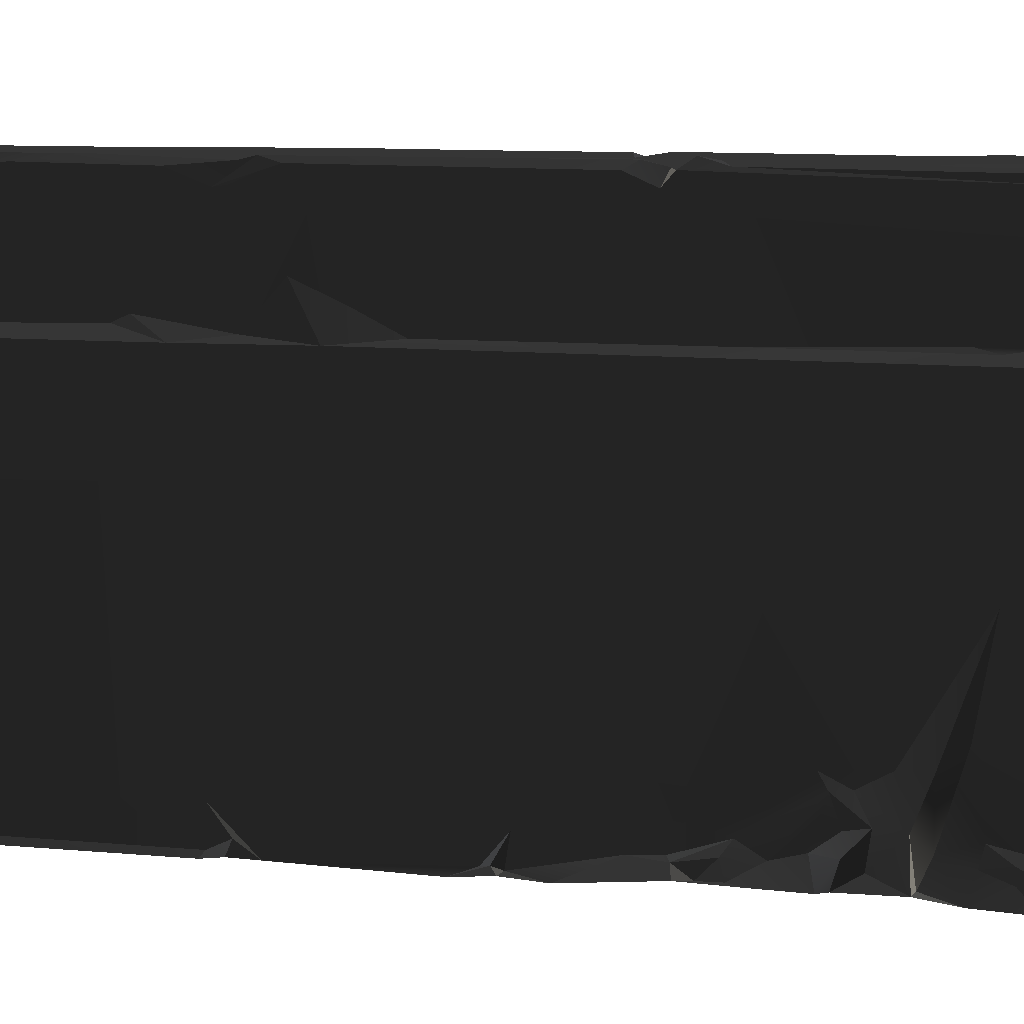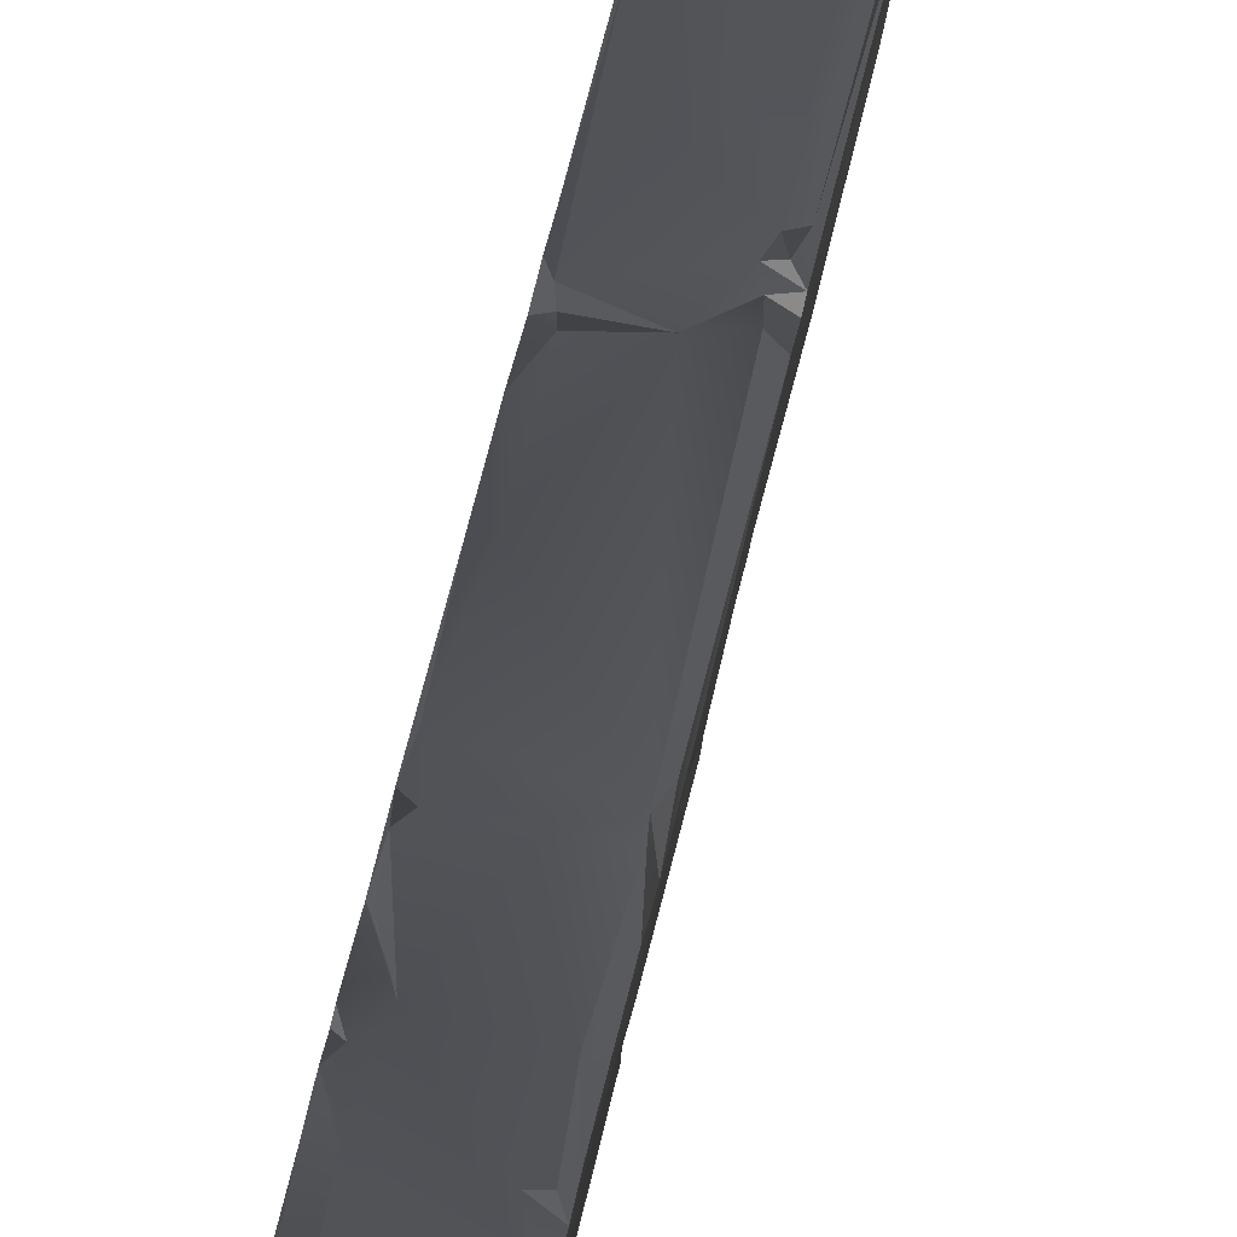
<metadata>
{"format":"obj","ext":"obj","renderer":"f3d","projection":"perspective","resolution":1024,"background":"white","views":[{"elev":9.2,"azim":-75.4,"up":"+Z"},{"elev":73.8,"azim":-165.8,"up":"+Z"}]}
</metadata>
<code>
v -0.4735 -2.159 -1.907e-06
v -0.4974 -2.371 0.1025
v -0.3655 -2.478 -1.907e-06
v -0.4285 -2.487 0.07088
v 1.907e-06 -1.907e-06 -1.907e-06
v -0.4873 -0.5084 -1.907e-06
v -0.4459 -1.195 -1.907e-06
v -0.4802 -1.128 -1.907e-06
v -0.44 -1.996 -1.907e-06
v -0.4847 -1.861 -1.907e-06
v -0.4561 -0.3308 -1.907e-06
v -0.5001 -1.665e-06 -1.907e-06
v -0.3655 -2.478 -1.907e-06
v -0.4735 -2.159 -1.907e-06
v 2.215e-06 -3.301 -1.431e-06
v -0.3823 -2.698 -1.907e-06
v -0.3675 -2.921 -1.907e-06
v -0.3936 -2.885 -1.907e-06
v -0.3565 -3.144 -1.431e-06
v -0.4257 -3.301 -1.431e-06
v -0.4538 -3.506 -1.431e-06
v -0.4642 -3.748 -1.431e-06
v 1.876e-06 -4 -1.431e-06
v -0.497 -3.828 -1.431e-06
v -0.5001 -4 -1.431e-06
v -0.3675 -2.921 -1.907e-06
v -0.4165 -3.025 0.07501
v -0.3565 -3.144 -1.431e-06
v -0.4844 -3.605 0.04246
v -0.4642 -3.748 -1.431e-06
v -0.4538 -3.506 -1.431e-06
v -0.5004 -1.157 0.03333
v -0.4802 -1.128 -1.907e-06
v -0.5018 -0.4846 0.03228
v -0.4873 -0.5084 -1.907e-06
v -0.4792 -0.3628 0.02083
v -0.4561 -0.3308 -1.907e-06
v -0.5001 -1.665e-06 -1.907e-06
v -0.5001 -4 -1.431e-06
v -0.497 -3.828 -1.431e-06
v -0.4993 -3.793 0.1197
v -0.4991 -3.838 0.2583
v -0.5001 -4 1.477
v -0.4996 -3.379 0.8397
v -0.4991 -3.571 1.476
v -0.4992 -2.503 1.479
v -0.5015 -3.113 0.3866
v -0.4968 -2.903 0.3736
v -0.5014 -2.55 0.2137
v -0.4824 -2.676 0.1661
v -0.5009 -1.515 1.482
v -0.5003 -2.053 0.1513
v -0.4977 -1.324 0.01385
v -0.4996 -1.158 0.1785
v -0.4986 -1.063 1.478
v -0.5001 -0.3636 0.1574
v -0.5001 -2.619e-06 1.477
v -0.5001 -1.665e-06 -1.907e-06
v -0.5042 -1.964 0.04404
v -0.4847 -1.861 -1.907e-06
v -0.4792 -0.3628 0.02083
v -0.5018 -0.4846 0.03228
v -0.5004 -1.157 0.03333
v -0.4974 -2.371 0.1025
v -0.4991 -2.034 0.03412
v -0.4638 -2.765 0.1045
v -0.4775 -2.932 0.3123
v -0.471 -2.878 0.1359
v -0.4654 -2.968 0.2017
v -0.4969 -3.002 0.3249
v -0.4989 -2.492 0.1113
v -0.3675 -2.921 -1.907e-06
v -0.3936 -2.885 -1.907e-06
v -0.3809 -2.952 0.09836
v -0.471 -2.878 0.1359
v -0.4459 -1.195 -1.907e-06
v -0.4977 -1.324 0.01385
v -0.4847 -1.861 -1.907e-06
v -0.4747 -1.987 0.03911
v -0.44 -1.996 -1.907e-06
v -0.4847 -1.861 -1.907e-06
v -0.44 -1.996 -1.907e-06
v -0.4991 -2.034 0.03412
v -0.4735 -2.159 -1.907e-06
v -0.3823 -2.698 -1.907e-06
v -0.4638 -2.765 0.1045
v -0.3936 -2.885 -1.907e-06
v -0.4111 -2.639 0.01969
v -0.471 -2.878 0.1359
v -0.4111 -2.639 0.01969
v -0.3823 -2.698 -1.907e-06
v -0.3655 -2.478 -1.907e-06
v -0.4256 -2.555 0.02201
v -0.4802 -1.128 -1.907e-06
v -0.5004 -1.157 0.03333
v -0.4459 -1.195 -1.907e-06
v -0.4747 -1.229 0.06482
v -0.4096 -3.165 0.03167
v -0.4257 -3.301 -1.431e-06
v -0.3565 -3.144 -1.431e-06
v -0.497 -3.828 -1.431e-06
v -0.4642 -3.748 -1.431e-06
v -0.4993 -3.793 0.1197
v -0.4732 -3.737 0.09712
v -0.4257 -3.301 -1.431e-06
v -0.4802 -3.439 0.08452
v -0.4538 -3.506 -1.431e-06
v -0.4695 -3.335 0.1204
v -0.4715 -3.218 0.1544
v -0.4096 -3.165 0.03167
v -0.4809 -3.356 0.1971
v -0.5012 -3.313 0.4688
v -0.5006 -3.531 0.1674
v -0.4893 -3.618 0.1062
v -0.01912 -1.397 2
v -0.07133 -1.841 2
v -0.5136 -1.343 2
v -0.3196 -2.352 1.996
v -0.002051 -1.835 1.982
v -0.3163 -1.253 2
v -0.4898 -2.404 2
v -0.474 -2.485 1.98
v -0.5216 -1.287 1.986
v -0.4989 -0.8353 1.999
v -0.1216 -0.8485 2.001
v -0.01446 -1.184 1.999
v -0.452 -0.5495 1.998
v -0.5079 -0.3898 2.001
v -0.08795 -0.5467 1.997
v -0.5106 -2.614e-06 1.999
v -0.0981 -0.3374 2
v -0.03561 -0.2417 2.005
v -0.0112 -1.902e-06 1.993
v -0.04551 -0.7466 1.992
v -0.0036 -0.8174 1.989
v -0.0001703 -1.039 1.944
v -0.004322 -0.6878 1.992
v -0.03793 -0.9958 1.975
v -0.5206 -0.5655 1.999
v -0.05869 -1.24 2
v -0.05085 -3.643 2.002
v -0.4587 -3.514 2.001
v -0.4755 -2.625 1.999
v -0.08846 -3.193 1.999
v -0.5499 -3.447 1.98
v -0.3205 -3.668 1.987
v -0.0501 -3.844 2
v -0.5381 -2.66 1.987
v -0.4877 -3.789 2.002
v -0.5106 -4 1.999
v -0.0288 -3.292 2.001
v -0.446 -3.619 2.003
v -0.2621 -2.74 1.999
v -0.01557 -3.079 1.996
v -0.04186 -2.399 2
v -0.4458 -2.554 1.987
v -0.3196 -2.352 1.996
v -0.474 -2.485 1.98
v -0.5598 -2.516 1.977
v -0.0112 -4 1.993
v -0.4343 -3.675 1.98
v -0.5579 -0.6296 1.977
v -0.5603 -1.084 1.97
v -0.5542 -0.9803 1.563
v -0.5625 -1.228 1.915
v -0.5564 -1.297 1.513
v -0.5635 -1.537 1.958
v -0.5467 -1.436 1.676
v -0.5619 -1.627 1.594
v -0.5507 -1.78 1.514
v -0.5629 -2.648 1.517
v -0.5588 -2.369 1.974
v -0.5588 -2.473 1.928
v -0.5598 -2.516 1.977
v -0.5618 -3.297 1.534
v -0.562 -3.505 1.952
v -0.5631 -3.602 1.867
v -0.5588 -3.643 1.717
v -0.5568 -3.484 1.532
v -0.5477 -3.374 1.514
v -0.5614 -4 1.517
v -0.5574 -3.651 1.519
v -0.5612 -3.721 1.864
v -0.5624 -4 1.966
v -0.5629 -2.648 1.517
v -0.5618 -3.297 1.534
v 1.876e-06 -4 1.9
v -8.315e-05 -2.333 1.939
v -6.687e-05 -0.2226 1.9
v -0.0001703 -1.039 1.944
v 1.533e-06 -0.7721 1.942
v -0.0001467 -3.665 1.956
v -0.001518 -3.195 1.969
v -0.0112 -4 1.993
v -0.002051 -1.835 1.982
v -0.00142 -1.273 1.979
v -0.003651 -0.5235 1.954
v -0.01888 -0.2846 1.966
v -0.004322 -0.6878 1.992
v -0.0036 -0.8174 1.989
v -0.0009898 -3.783 1.982
v -0.0003584 -3.559 1.982
v -0.002395 -2.137 1.994
v -0.01557 -3.079 1.996
v -0.00333 -2.454 1.99
v -0.03561 -0.2417 2.005
v -0.0002614 -0.188 1.976
v -0.5614 -2.589e-06 1.517
v -0.5593 -0.5079 1.96
v -0.5588 -0.9242 1.535
v -0.5624 -2.588e-06 1.966
v -0.4974 -2.371 0.1025
v -0.4735 -2.159 -1.907e-06
v -0.4991 -2.034 0.03412
v -0.4715 -3.218 0.1544
v -0.4668 -3.216 0.3753
v -0.5012 -3.313 0.4688
v -0.4198 -3.145 0.1923
v -0.4096 -3.165 0.03167
v -0.4996 -3.379 0.8397
v -0.4198 -3.145 0.1923
v -0.4096 -3.165 0.03167
v -0.3565 -3.144 -1.431e-06
v -0.5624 -4 1.966
v -0.5344 -3.73 1.938
v -0.4877 -3.789 2.002
v -0.5506 -1.427 1.981
v -0.4898 -2.404 2
v -0.5588 -2.369 1.974
v -0.5136 -1.343 2
v -0.5598 -2.516 1.977
v -0.5381 -2.66 1.987
v -0.562 -3.505 1.952
v -0.51 -2.562 2.013
v -0.5568 -3.484 1.532
v -0.5588 -3.643 1.717
v -0.4991 -3.571 1.476
v -0.4992 -2.503 1.479
v -0.5477 -3.374 1.514
v -0.4991 -3.571 1.476
v -0.5629 -2.648 1.517
v -0.5507 -1.78 1.514
v -0.5009 -1.515 1.482
v -0.5568 -3.484 1.532
v -0.4986 -1.063 1.478
v -0.5564 -1.297 1.513
v -0.4844 -3.605 0.04246
v -0.4538 -3.506 -1.431e-06
v -0.4406 -3.518 0.08332
v -0.4893 -3.618 0.1062
v -0.5006 -3.531 0.1674
v -0.4445 -3.433 0.1305
v -0.4809 -3.356 0.1971
v -0.4406 -3.518 0.08332
v -0.4893 -3.618 0.1062
v -0.4996 -3.379 0.8397
v -0.4668 -3.216 0.3753
v -0.5015 -3.113 0.3866
v -0.4198 -3.145 0.1923
v -0.4969 -3.002 0.3249
v -0.4336 -3.045 0.2065
v -0.4165 -3.025 0.07501
v -0.3565 -3.144 -1.431e-06
v -0.4395 -2.626 0.09709
v -0.4824 -2.676 0.1661
v -0.4638 -2.765 0.1045
v -0.4111 -2.639 0.01969
v -0.5612 -3.721 1.864
v -0.5344 -3.73 1.938
v -0.5624 -4 1.966
v -0.0288 -3.292 2.001
v -0.0003584 -3.559 1.982
v -0.05085 -3.643 2.002
v -0.0009898 -3.783 1.982
v -0.0501 -3.844 2
v -0.0112 -4 1.993
v -0.5603 -1.084 1.97
v -0.4989 -0.8353 1.999
v -0.5216 -1.287 1.986
v -0.5579 -0.6296 1.977
v -0.5206 -0.5655 1.999
v -0.5593 -0.5079 1.96
v -0.4458 -2.554 1.987
v -0.51 -2.562 2.013
v -0.5598 -2.516 1.977
v -0.06123 -2.341 1.983
v -0.04186 -2.399 2
v -0.3196 -2.352 1.996
v -0.4732 -3.737 0.09712
v -0.4642 -3.748 -1.431e-06
v -0.4844 -3.605 0.04246
v -0.4893 -3.618 0.1062
v -0.5631 -3.602 1.867
v -0.562 -3.505 1.952
v -0.5288 -3.622 1.964
v -0.5288 -3.622 1.964
v -0.562 -3.505 1.952
v -0.4587 -3.514 2.001
v -0.446 -3.619 2.003
v -0.0981 -0.3374 2
v -0.003651 -0.5235 1.954
v -0.08795 -0.5467 1.997
v -0.01888 -0.2846 1.966
v -0.004322 -0.6878 1.992
v -0.01446 -1.184 1.999
v -0.1216 -0.8485 2.001
v -0.03793 -0.9958 1.975
v -0.0001703 -1.039 1.944
v -0.5624 -2.588e-06 1.966
v -0.5079 -0.3898 2.001
v -0.5593 -0.5079 1.96
v -0.5106 -2.614e-06 1.999
v -0.452 -0.5495 1.998
v -0.5619 -1.627 1.594
v -0.5009 -1.515 1.482
v -0.5467 -1.436 1.676
v -0.5507 -1.78 1.514
v -0.0002614 -0.188 1.976
v -0.0112 -1.902e-06 1.993
v 1.907e-06 -1.907e-06 1.9
v -6.687e-05 -0.2226 1.9
v -0.01888 -0.2846 1.966
v -0.4747 -1.229 0.06482
v -0.4977 -1.324 0.01385
v -0.4459 -1.195 -1.907e-06
v -0.5136 -1.343 2
v -0.5506 -1.427 1.981
v -0.5625 -1.228 1.915
v -0.4285 -2.487 0.07088
v -0.4989 -2.492 0.1113
v -0.4824 -2.676 0.1661
v -0.5542 -0.9803 1.563
v -0.5564 -1.297 1.513
v -0.4986 -1.063 1.478
v -0.5001 -2.619e-06 1.477
v -0.5588 -0.9242 1.535
v -0.4986 -1.063 1.478
v -0.5614 -2.589e-06 1.517
v -8.315e-05 -2.333 1.939
v -0.07517 -2.294 2
v -0.002395 -2.137 1.994
v -0.06123 -2.341 1.983
v -0.4654 -2.968 0.2017
v -0.3809 -2.952 0.09836
v -0.471 -2.878 0.1359
v -0.4336 -3.045 0.2065
v -0.4165 -3.025 0.07501
v -0.3675 -2.921 -1.907e-06
v -0.3809 -2.952 0.09836
v -0.4336 -3.045 0.2065
v -0.0001467 -3.665 1.956
v -0.0009898 -3.783 1.982
v -0.05085 -3.643 2.002
v -0.5614 -4 1.517
v -0.5001 -4 1.477
v -0.5574 -3.651 1.519
v -0.4991 -3.571 1.476
v -0.04551 -0.7466 1.992
v -0.004322 -0.6878 1.992
v 1.533e-06 -0.7721 1.942
v -0.4285 -2.487 0.07088
v -0.4256 -2.555 0.02201
v -0.3655 -2.478 -1.907e-06
v -0.474 -2.485 1.98
v -0.5588 -2.473 1.928
v -0.4898 -2.404 2
v -0.5588 -2.369 1.974
v -0.446 -3.619 2.003
v -0.4343 -3.675 1.98
v -0.509 -3.672 1.929
v -0.5009 -1.515 1.482
v -0.5564 -1.297 1.513
v -0.5467 -1.436 1.676
v -0.04186 -2.399 2
v -0.06123 -2.341 1.983
v -8.315e-05 -2.333 1.939
v -0.00333 -2.454 1.99
v -0.0112 -1.902e-06 1.993
v -0.0002614 -0.188 1.976
v -0.03561 -0.2417 2.005
v -0.5598 -2.516 1.977
v -0.5588 -2.473 1.928
v -0.474 -2.485 1.98
v -0.4445 -3.433 0.1305
v -0.4802 -3.439 0.08452
v -0.4695 -3.335 0.1204
v -0.4406 -3.518 0.08332
v -0.4538 -3.506 -1.431e-06
v -0.4802 -3.439 0.08452
v -0.4406 -3.518 0.08332
v -0.4336 -3.045 0.2065
v -0.4775 -2.932 0.3123
v -0.4969 -3.002 0.3249
v -0.4968 -2.903 0.3736
v -0.4996 -1.158 0.1785
v -0.4977 -1.324 0.01385
v -0.4747 -1.229 0.06482
v -0.0003584 -3.559 1.982
v -0.0288 -3.292 2.001
v -0.001518 -3.195 1.969
v -0.4809 -3.356 0.1971
v -0.4445 -3.433 0.1305
v -0.4695 -3.335 0.1204
v -0.5603 -1.084 1.97
v -0.5216 -1.287 1.986
v -0.5625 -1.228 1.915
v -0.5136 -1.343 2
v -0.4755 -2.625 1.999
v -0.51 -2.562 2.013
v -0.4458 -2.554 1.987
v -0.4343 -3.675 1.98
v -0.4877 -3.789 2.002
v -0.5344 -3.73 1.938
v -0.509 -3.672 1.929
v -0.509 -3.672 1.929
v -0.5612 -3.721 1.864
v -0.5588 -3.643 1.717
v -0.5344 -3.73 1.938
v -0.5631 -3.602 1.867
v -0.5288 -3.622 1.964
v -0.509 -3.672 1.929
v -0.5588 -3.643 1.717
v -0.509 -3.672 1.929
v -0.5288 -3.622 1.964
v -0.446 -3.619 2.003
v -0.4989 -2.492 0.1113
v -0.4285 -2.487 0.07088
v -0.4974 -2.371 0.1025
v -0.4991 -3.838 0.2583
v -0.4732 -3.737 0.09712
v -0.4893 -3.618 0.1062
v -0.5574 -3.651 1.519
v -0.4991 -3.571 1.476
v -0.5588 -3.643 1.717
v -0.452 -0.5495 1.998
v -0.5206 -0.5655 1.999
v -0.5593 -0.5079 1.96
v -0.5042 -1.964 0.04404
v -0.5003 -2.053 0.1513
v -0.4747 -1.987 0.03911
v -0.4847 -1.861 -1.907e-06
v -0.5042 -1.964 0.04404
v -0.4747 -1.987 0.03911
v -0.03561 -0.2417 2.005
v -0.01888 -0.2846 1.966
v -0.0981 -0.3374 2
v -0.04551 -0.7466 1.992
v 1.533e-06 -0.7721 1.942
v -0.0036 -0.8174 1.989
v -0.4747 -1.229 0.06482
v -0.5004 -1.157 0.03333
v -0.4996 -1.158 0.1785
v -0.4877 -3.789 2.002
v -0.5106 -4 1.999
v -0.5624 -4 1.966
v -0.001518 -3.195 1.969
v -0.08846 -3.193 1.999
v -0.01557 -3.079 1.996
v -0.001518 -3.195 1.969
v -0.01557 -3.079 1.996
v -8.315e-05 -2.333 1.939
v -0.3196 -2.352 1.996
v -0.07517 -2.294 2
v -0.06123 -2.341 1.983
v -0.00142 -1.273 1.979
v -0.002051 -1.835 1.982
v -0.01912 -1.397 2
v -0.00142 -1.273 1.979
v -0.01446 -1.184 1.999
v -0.0001703 -1.039 1.944
v -0.4395 -2.626 0.09709
v -0.4256 -2.555 0.02201
v -0.4285 -2.487 0.07088
v -0.4285 -2.487 0.07088
v -0.4824 -2.676 0.1661
v -0.4395 -2.626 0.09709
v -0.44 -1.996 -1.907e-06
v -0.4747 -1.987 0.03911
v -0.4991 -2.034 0.03412
v -0.5003 -2.053 0.1513
v -0.4991 -2.034 0.03412
v -0.4747 -1.987 0.03911
v -0.001518 -3.195 1.969
v -0.0288 -3.292 2.001
v -0.08846 -3.193 1.999
v -0.5381 -2.66 1.987
v -0.5499 -3.447 1.98
v -0.562 -3.505 1.952
v -0.5499 -3.447 1.98
v -0.4587 -3.514 2.001
v -0.562 -3.505 1.952
v -0.5635 -1.537 1.958
v -0.5506 -1.427 1.981
v -0.5588 -2.369 1.974
v -0.5625 -1.228 1.915
v -0.00333 -2.454 1.99
v -0.01557 -3.079 1.996
v -0.04186 -2.399 2
v -0.05869 -1.24 2
v -0.00142 -1.273 1.979
v -0.01912 -1.397 2
v -0.0001467 -3.665 1.956
v -0.05085 -3.643 2.002
v -0.0003584 -3.559 1.982
v -0.4993 -3.793 0.1197
v -0.4732 -3.737 0.09712
v -0.4991 -3.838 0.2583
v -0.4775 -2.932 0.3123
v -0.4336 -3.045 0.2065
v -0.4654 -2.968 0.2017
v -0.4111 -2.639 0.01969
v -0.4256 -2.555 0.02201
v -0.4395 -2.626 0.09709
v -0.5588 -0.9242 1.535
v -0.5542 -0.9803 1.563
v -0.4986 -1.063 1.478
v -0.4755 -2.625 1.999
v -0.5381 -2.66 1.987
v -0.51 -2.562 2.013
v -0.446 -3.619 2.003
v -0.3205 -3.668 1.987
v -0.4343 -3.675 1.98
v -0.07517 -2.294 2
v -0.002395 -2.137 1.994
v -0.01446 -1.184 1.999
v -0.00142 -1.273 1.979
v -0.05869 -1.24 2
g WallLong_2_(23)_4391_57
f 1 3 2
f 2 3 4
f 5 7 6
f 6 7 8
f 5 9 7
f 7 9 10
f 11 5 6
f 11 12 5
f 13 9 5
f 13 14 9
f 15 13 5
f 13 15 16
f 16 15 17
f 17 18 16
f 17 15 19
f 19 15 20
f 20 15 21
f 15 22 21
f 22 15 23
f 23 24 22
f 24 23 25
f 26 28 27
f 29 31 30
f 32 34 33
f 33 34 35
f 36 35 34
f 37 35 36
f 38 37 36
f 39 41 40
f 39 42 41
f 43 42 39
f 43 44 42
f 44 43 45
f 45 46 44
f 46 47 44
f 48 47 46
f 46 49 48
f 49 50 48
f 49 46 51
f 49 51 52
f 53 52 51
f 53 51 54
f 55 54 51
f 55 56 54
f 56 55 57
f 58 56 57
f 52 53 59
f 59 53 60
f 56 58 61
f 54 56 62
f 62 56 61
f 62 63 54
f 49 52 64
f 52 65 64
f 66 67 50
f 67 66 68
f 67 68 69
f 48 50 67
f 47 48 70
f 49 64 71
f 50 49 71
f 72 74 73
f 74 75 73
f 76 78 77
f 79 81 80
f 82 84 83
f 85 87 86
f 85 86 88
f 86 87 89
f 90 92 91
f 92 90 93
f 94 96 95
f 97 95 96
f 98 100 99
f 101 103 102
f 102 103 104
f 105 107 106
f 106 108 105
f 108 109 105
f 105 109 110
f 111 109 108
f 111 112 109
f 112 111 113
f 42 112 113
f 42 44 112
f 42 113 114
f 115 117 116
f 117 118 116
f 119 115 116
f 117 115 120
f 118 117 121
f 118 121 122
f 120 123 117
f 120 124 123
f 124 120 125
f 125 120 126
f 125 127 124
f 128 127 125
f 128 125 129
f 129 130 128
f 130 129 131
f 132 130 131
f 130 132 133
f 129 125 134
f 125 135 134
f 136 135 125
f 129 134 137
f 136 125 138
f 124 127 139
f 126 120 140
f 140 120 115
f 141 143 142
f 143 141 144
f 142 143 145
f 141 142 146
f 147 141 146
f 145 143 148
f 147 146 149
f 150 147 149
f 144 141 151
f 152 146 142
f 143 144 153
f 154 153 144
f 153 154 155
f 155 156 153
f 156 143 153
f 156 155 157
f 157 158 156
f 159 156 158
f 150 160 147
f 149 146 161
f 162 164 163
f 163 164 165
f 166 165 164
f 166 167 165
f 167 166 168
f 167 168 169
f 170 167 169
f 167 170 171
f 167 171 172
f 172 171 173
f 173 171 174
f 175 174 171
f 174 175 176
f 177 176 175
f 175 178 177
f 178 175 179
f 175 180 179
f 178 182 181
f 178 181 183
f 183 181 184
f 185 180 186
f 187 189 188
f 189 190 188
f 190 189 191
f 187 188 192
f 193 192 188
f 192 194 187
f 190 195 188
f 195 190 196
f 197 191 189
f 197 189 198
f 197 199 191
f 200 190 191
f 201 194 192
f 193 202 192
f 188 195 203
f 204 188 205
f 198 207 206
f 208 210 209
f 208 209 211
f 209 210 162
f 164 162 210
f 212 214 213
f 215 217 216
f 215 216 218
f 218 219 215
f 220 216 217
f 221 223 222
f 224 226 225
f 227 229 228
f 228 230 227
f 231 233 232
f 231 232 234
f 235 237 236
f 238 240 239
f 238 239 241
f 242 238 241
f 243 238 242
f 240 244 239
f 243 246 245
f 247 249 248
f 249 247 250
f 251 253 252
f 252 254 251
f 251 254 255
f 256 258 257
f 258 259 257
f 259 258 260
f 259 260 261
f 262 259 261
f 263 259 262
f 264 266 265
f 266 264 267
f 268 270 269
f 271 273 272
f 274 273 275
f 274 275 276
f 277 279 278
f 277 278 280
f 278 281 280
f 282 280 281
f 283 285 284
f 286 288 287
f 289 291 290
f 291 289 292
f 293 295 294
f 296 298 297
f 298 296 299
f 300 302 301
f 301 303 300
f 301 302 304
f 305 307 306
f 307 305 308
f 309 311 310
f 309 310 312
f 313 310 311
f 314 316 315
f 314 315 317
f 318 320 319
f 320 318 321
f 318 322 321
f 323 325 324
f 326 328 327
f 329 331 330
f 332 334 333
f 335 337 336
f 335 336 338
f 339 341 340
f 339 340 342
f 343 345 344
f 344 346 343
f 347 349 348
f 350 349 347
f 351 353 352
f 354 356 355
f 357 355 356
f 358 360 359
f 361 363 362
f 364 366 365
f 367 365 366
f 368 370 369
f 371 373 372
f 374 376 375
f 377 376 374
f 378 380 379
f 381 383 382
f 384 386 385
f 384 385 387
f 388 390 389
f 391 393 392
f 392 393 394
f 395 397 396
f 398 400 399
f 401 403 402
f 404 406 405
f 406 407 405
f 408 410 409
f 411 413 412
f 413 411 414
f 415 417 416
f 416 418 415
f 419 421 420
f 422 421 419
f 423 425 424
f 426 428 427
f 429 431 430
f 432 434 433
f 435 437 436
f 438 440 439
f 441 443 442
f 444 446 445
f 447 449 448
f 450 452 451
f 453 455 454
f 456 458 457
f 459 461 460
f 462 464 463
f 465 467 466
f 468 470 469
f 471 473 472
f 474 476 475
f 477 479 478
f 480 482 481
f 483 485 484
f 486 488 487
f 489 491 490
f 492 494 493
f 492 493 495
f 496 498 497
f 499 501 500
f 502 504 503
f 505 507 506
f 508 510 509
f 511 513 512
f 514 516 515
f 517 519 518
f 520 522 521
f 116 118 523
f 116 523 524
f 119 116 524
f 525 527 526

</code>
